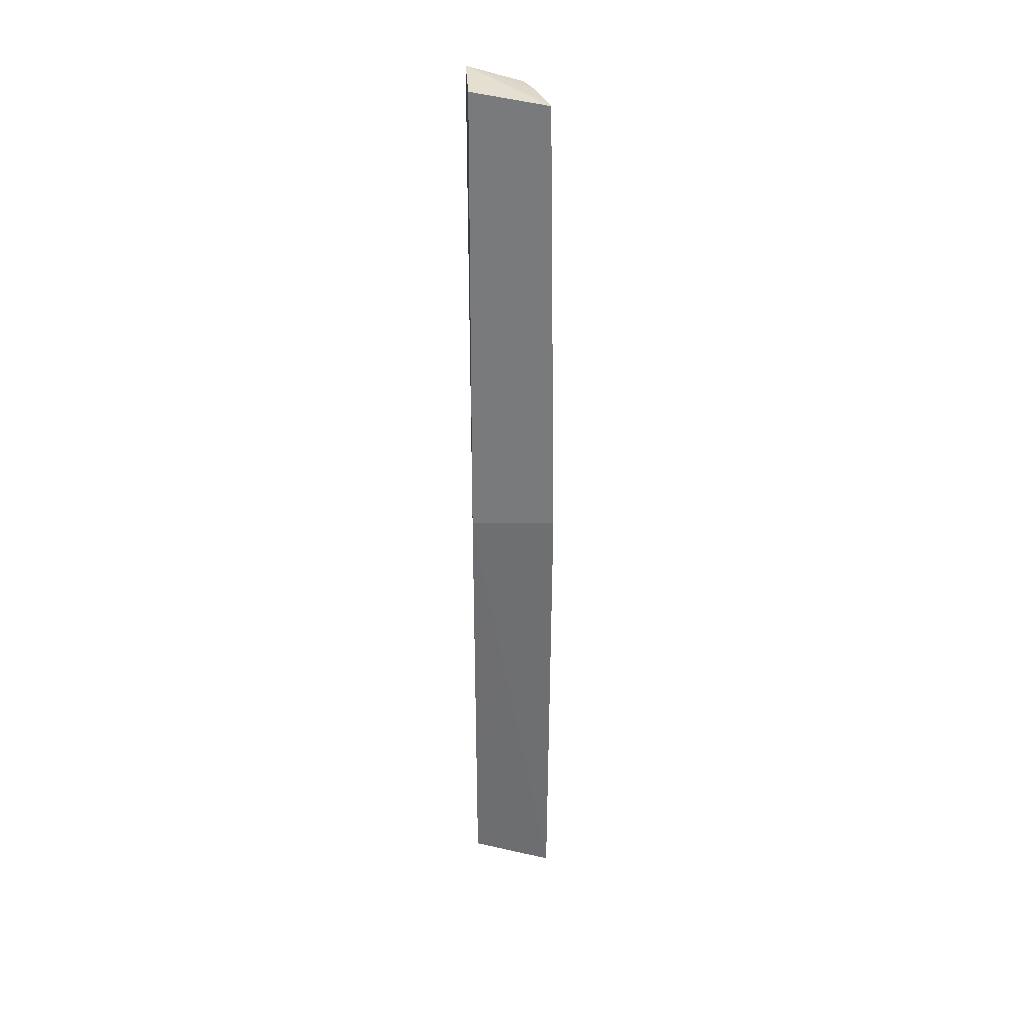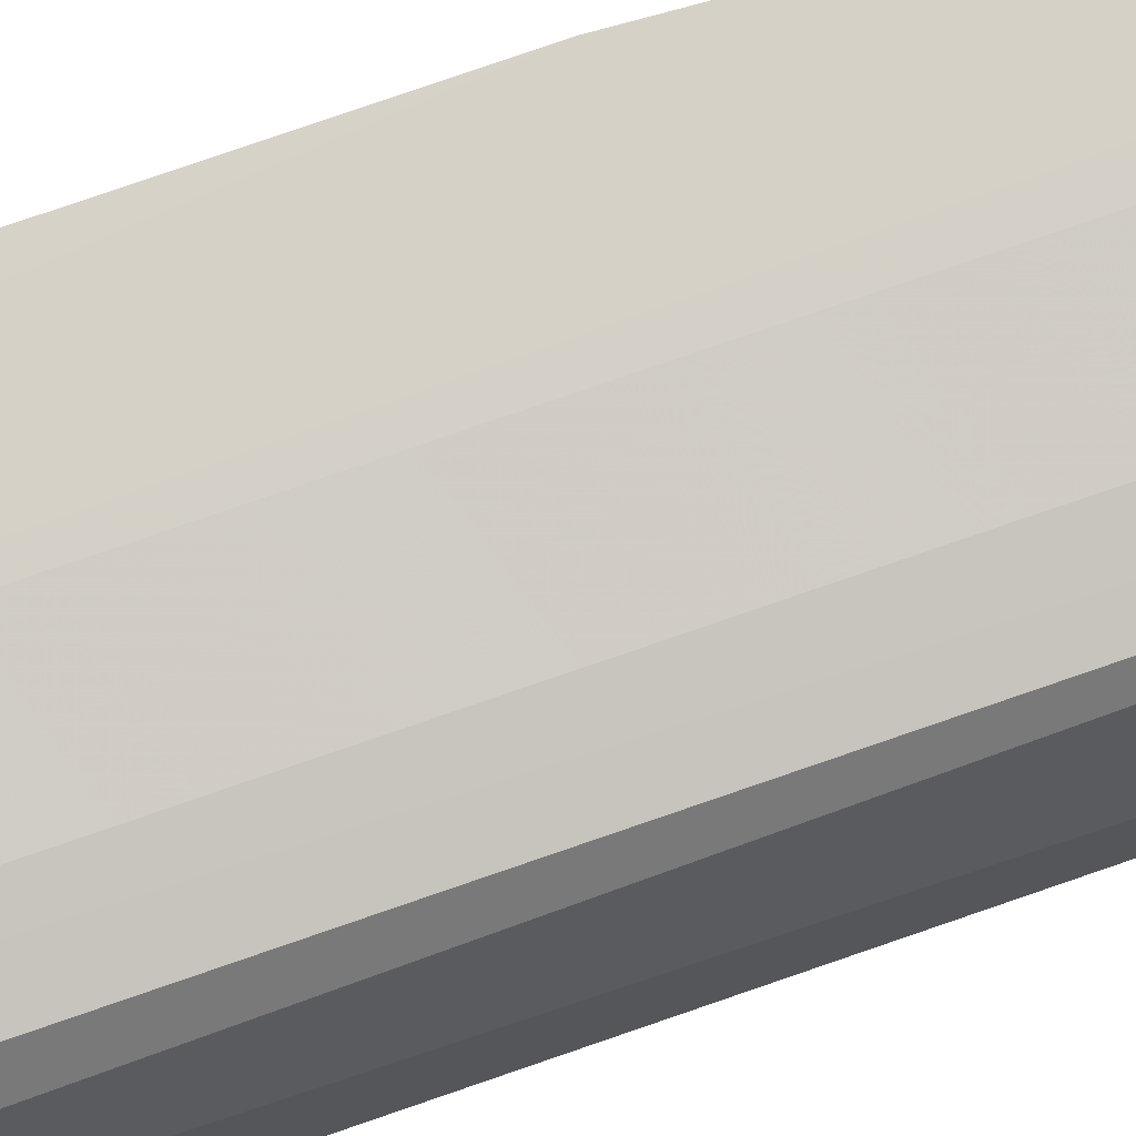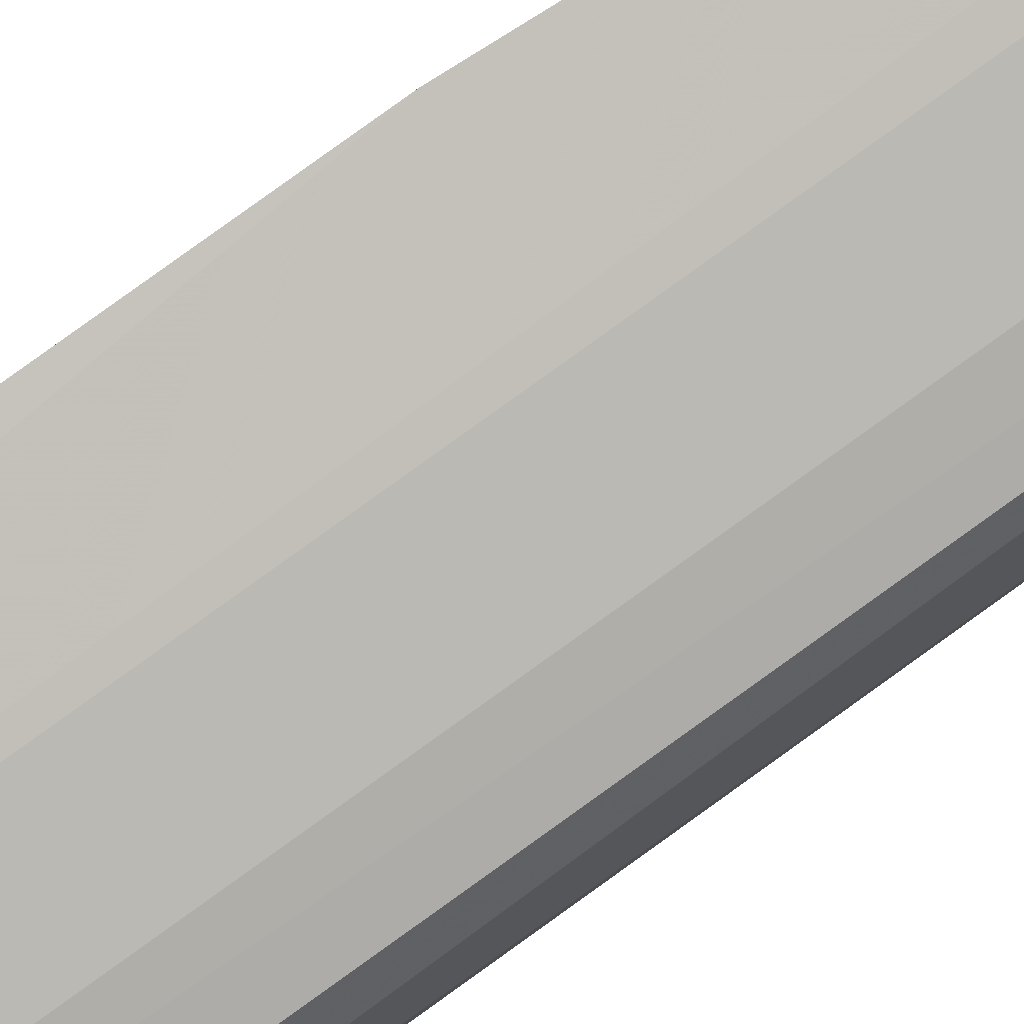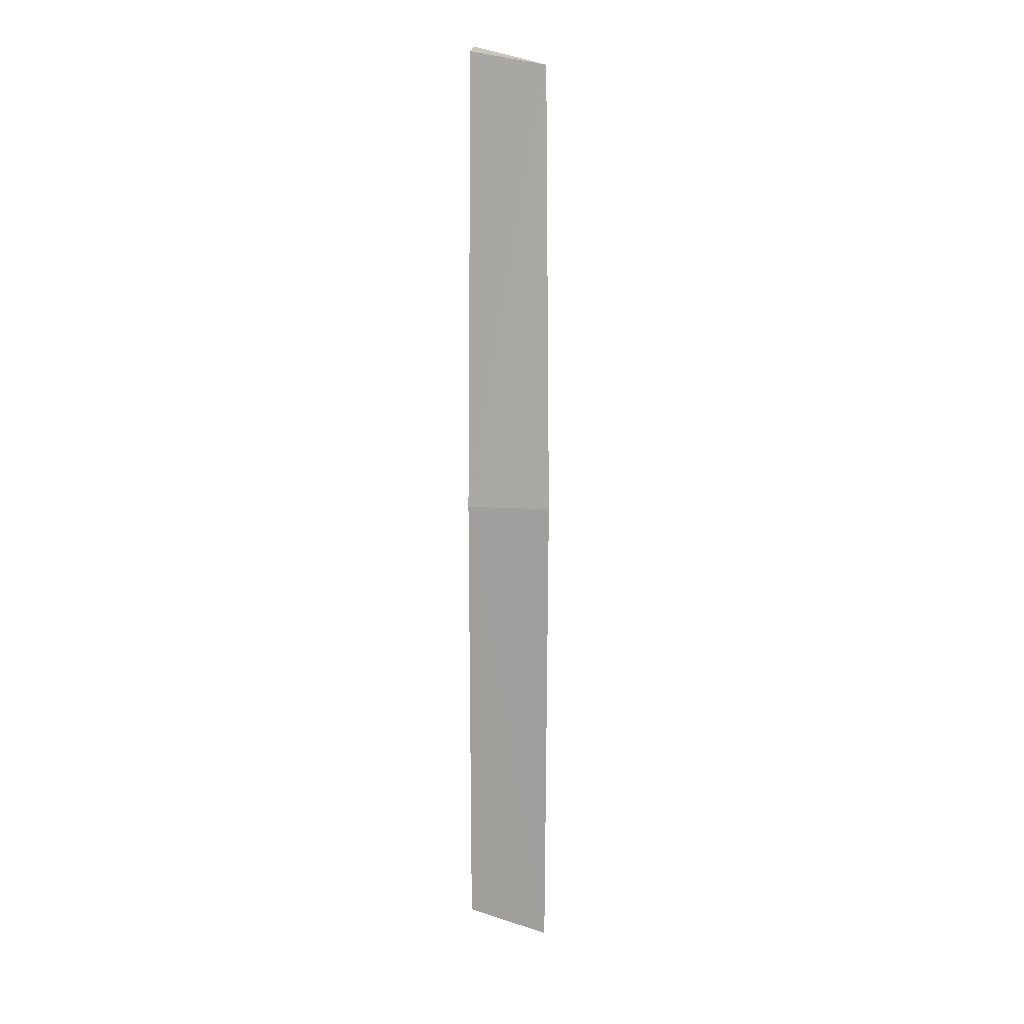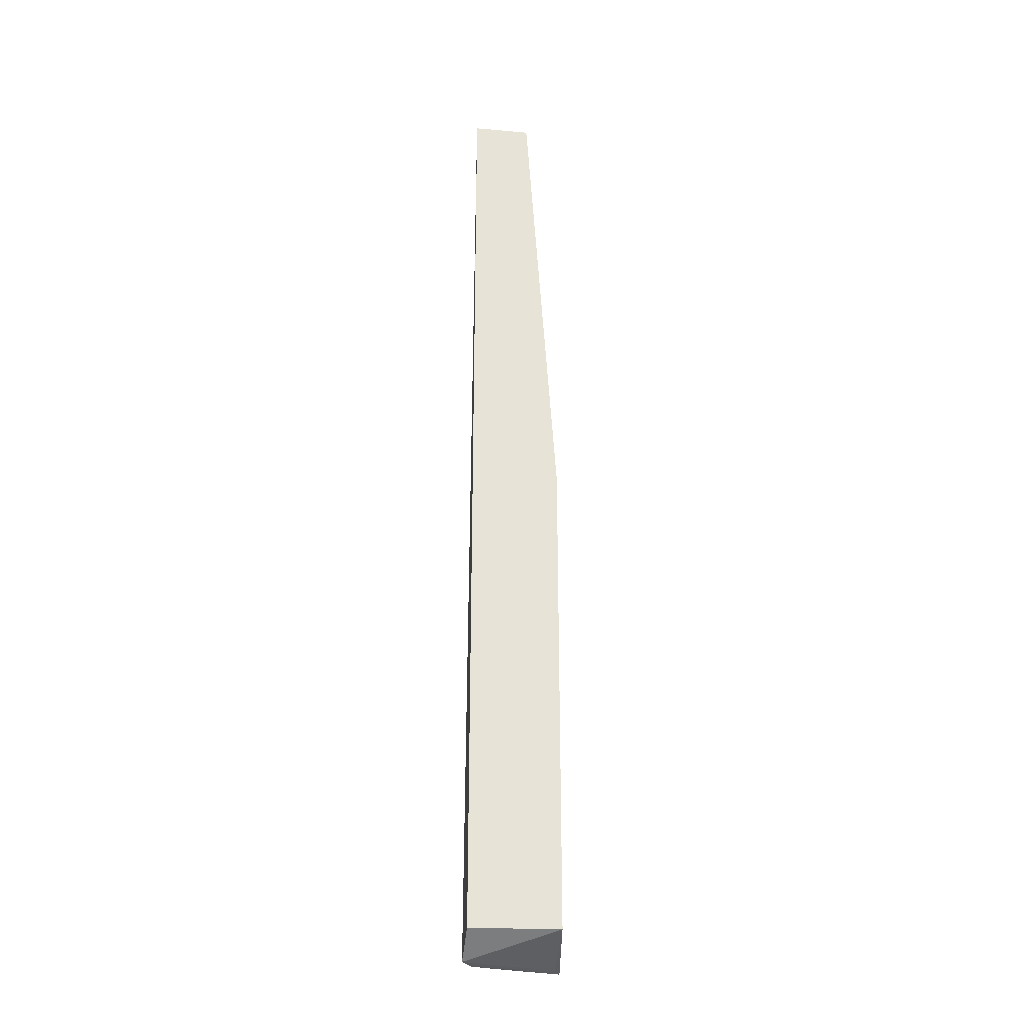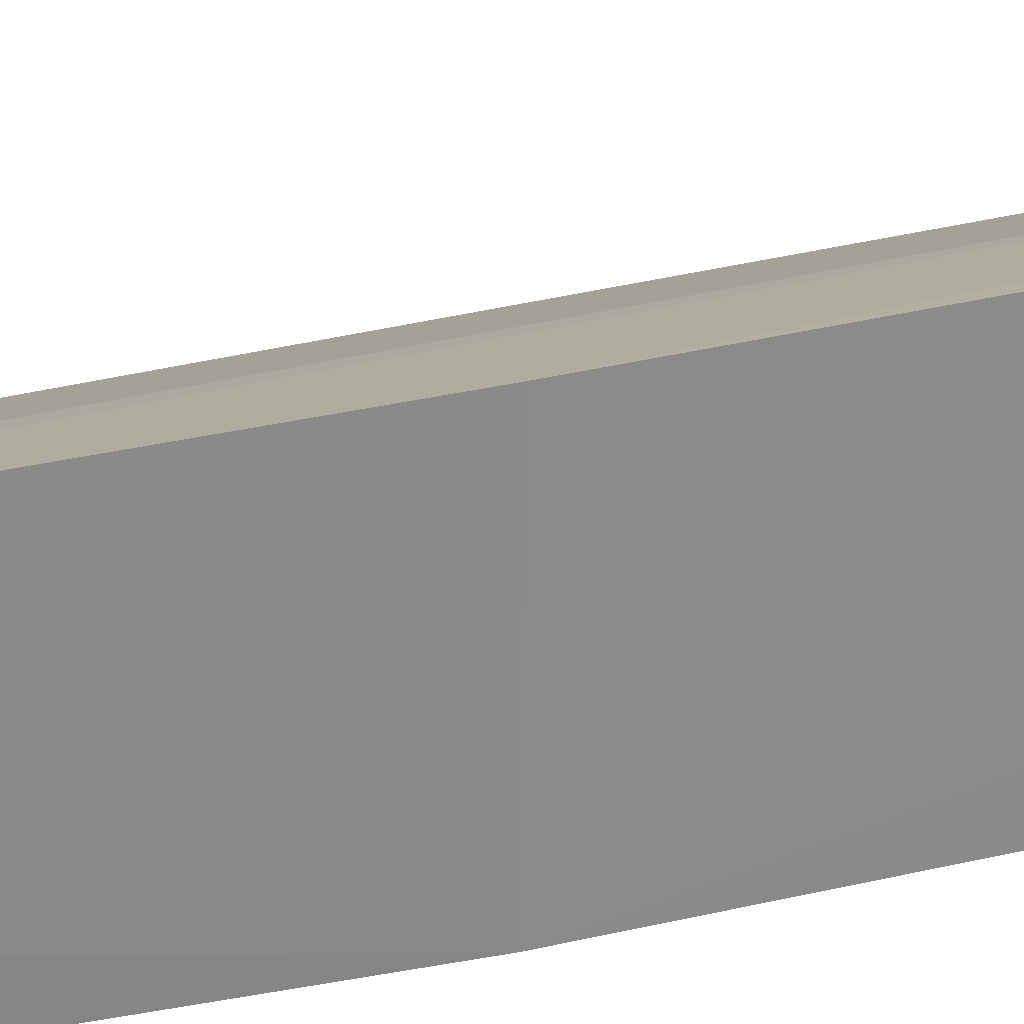
<metadata>
{"format":"obj","ext":"obj","renderer":"f3d","projection":"perspective","resolution":1024,"background":"white","views":[{"elev":35.5,"azim":89.8,"up":"+Z"},{"elev":64.5,"azim":-110.5,"up":"+Y"},{"elev":79.3,"azim":-125.9,"up":"+Y"},{"elev":17.4,"azim":95.5,"up":"+Z"},{"elev":-26.6,"azim":-2.1,"up":"+Z"},{"elev":25.5,"azim":66.4,"up":"+Y"}]}
</metadata>
<code>
v -0.1048 0.2573 0.4746
v -0.07391 0.2559 -0.475
v -0.07385 0.2557 0.007576
v -0.1007 0.3338 0.4621
v -0.1687 0.2937 -0.4982
v -0.07257 0.3414 0.007576
v -0.1636 0.2539 0.4767
v -0.07215 0.3395 -0.4999
v -0.1646 0.2554 -0.4741
v -0.1611 0.3091 0.4621
v -0.07738 0.3294 -0.4982
v -0.1125 0.3288 -0.4991
v -0.1429 0.3183 0.4621
v -0.1604 0.3077 -0.4994
v -0.1129 0.33 0.4621
v -0.1423 0.3172 -0.4991
f 1 3 4
f 6 4 3
f 7 2 3
f 7 3 1
f 7 1 4
f 8 6 3
f 8 3 2
f 9 7 5
f 9 5 2
f 9 2 7
f 10 5 7
f 11 8 2
f 11 2 5
f 11 5 8
f 12 4 6
f 12 6 8
f 13 10 7
f 14 8 5
f 14 5 10
f 15 13 7
f 15 7 4
f 15 4 12
f 16 12 8
f 16 8 14
f 16 15 12
f 16 13 15
f 16 14 10
f 16 10 13

</code>
